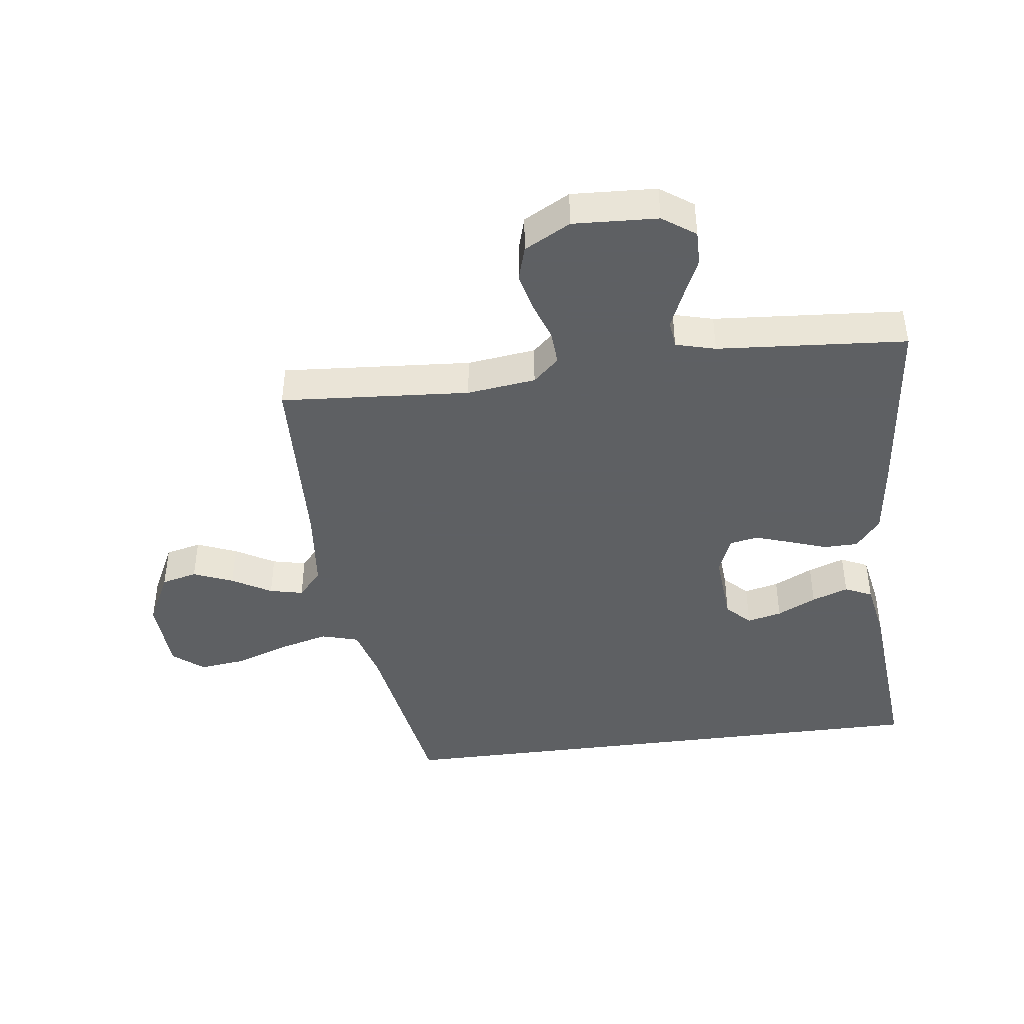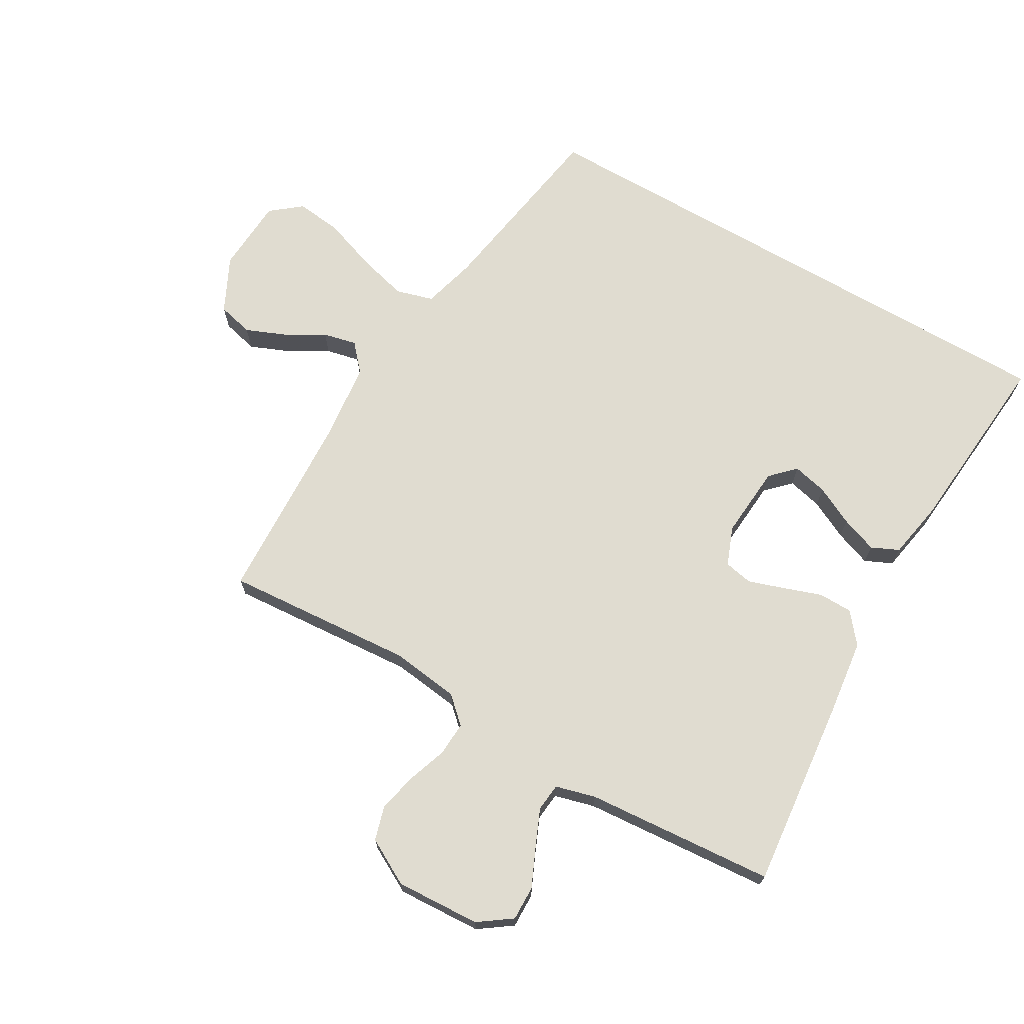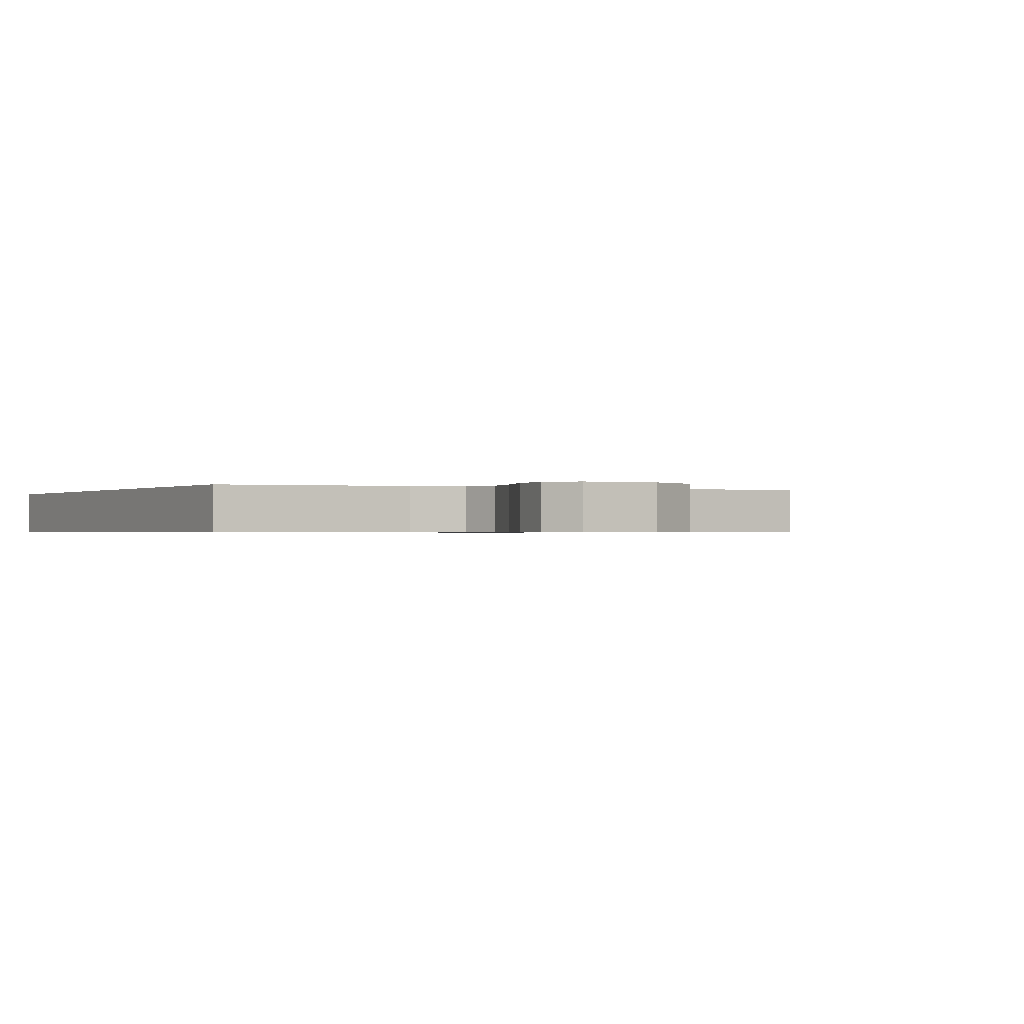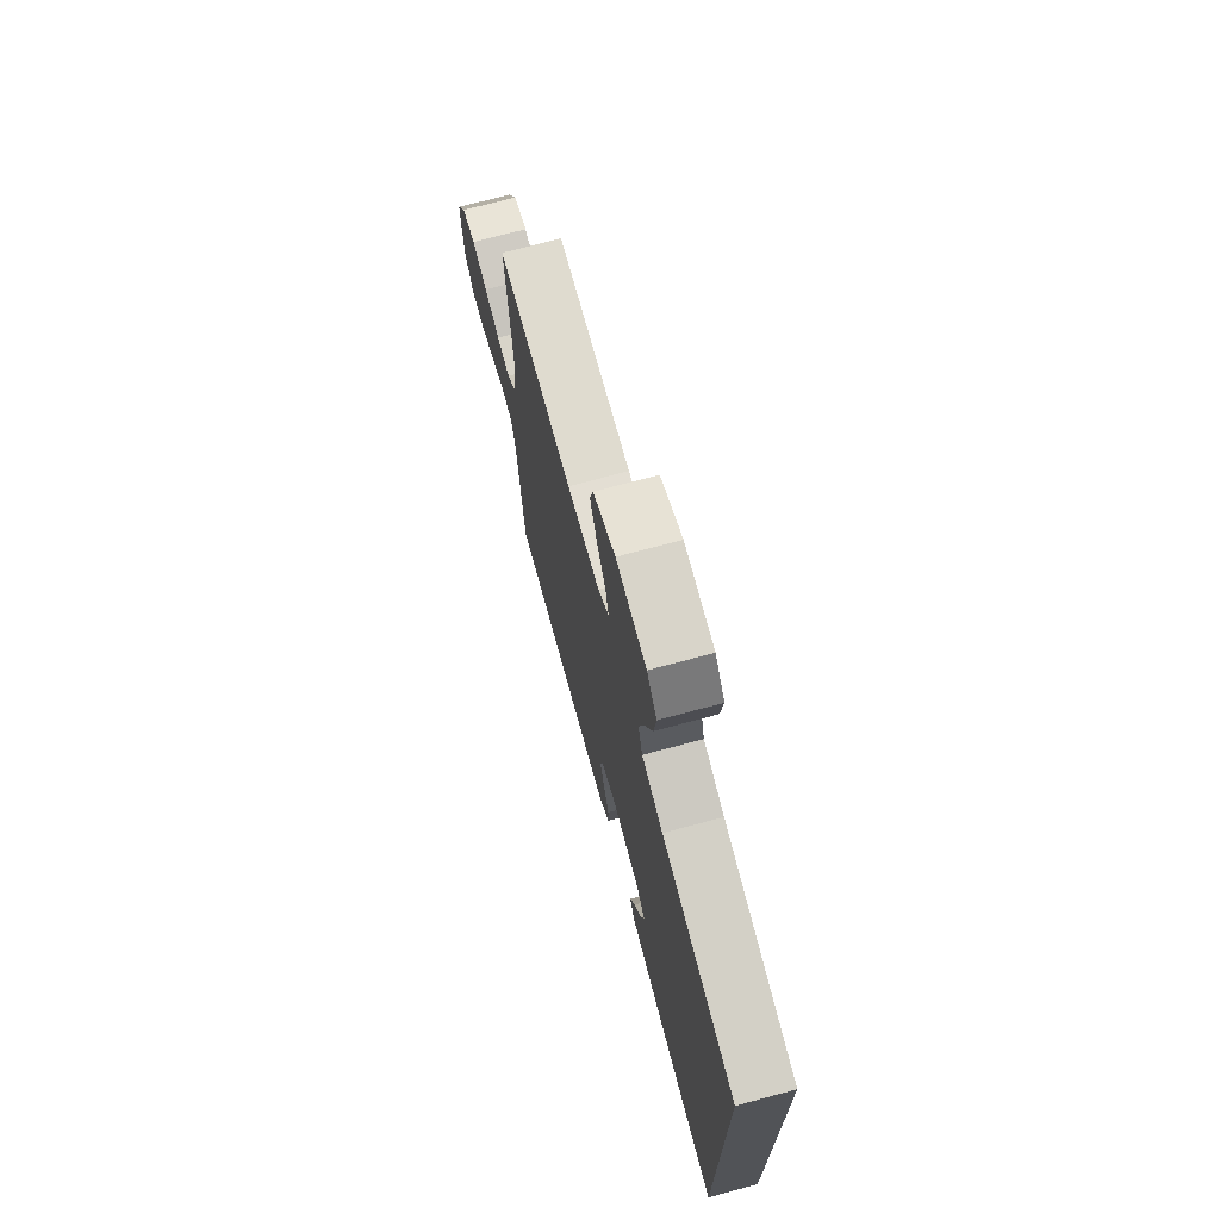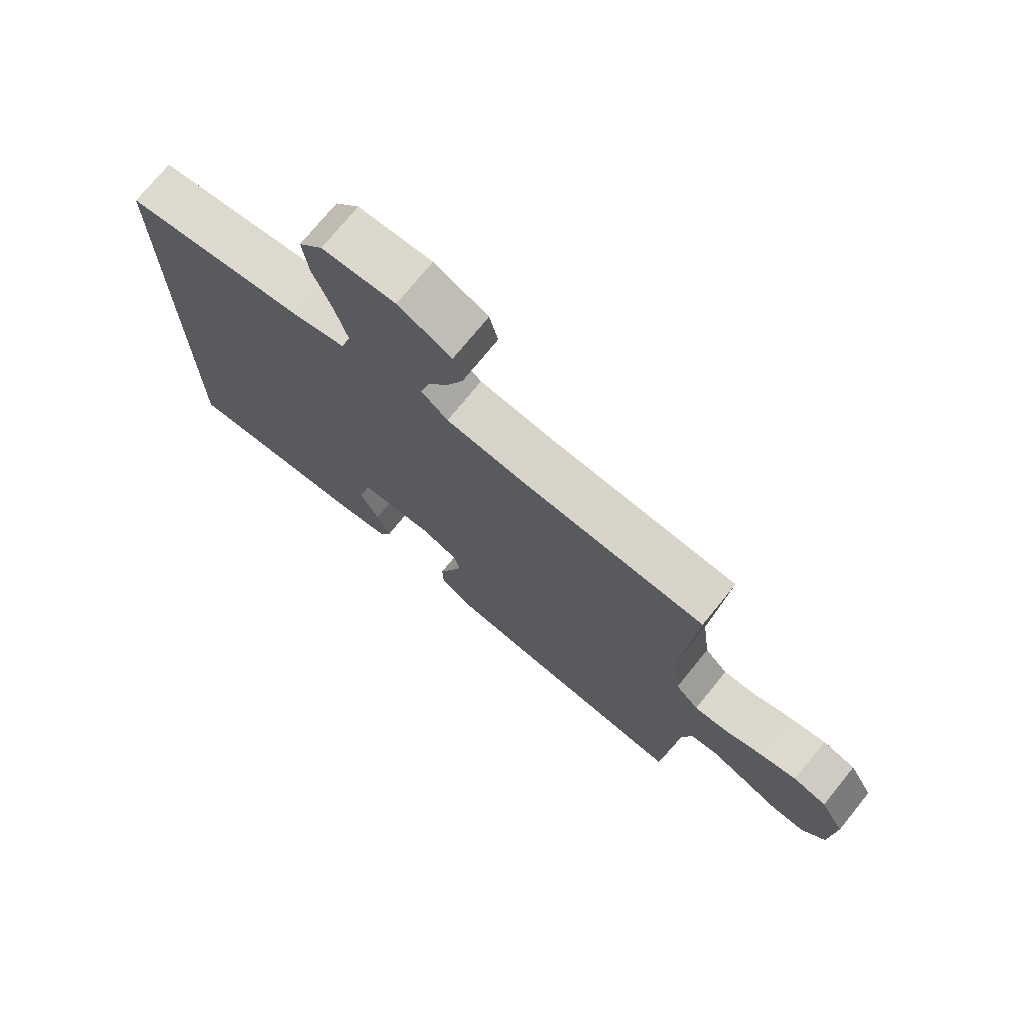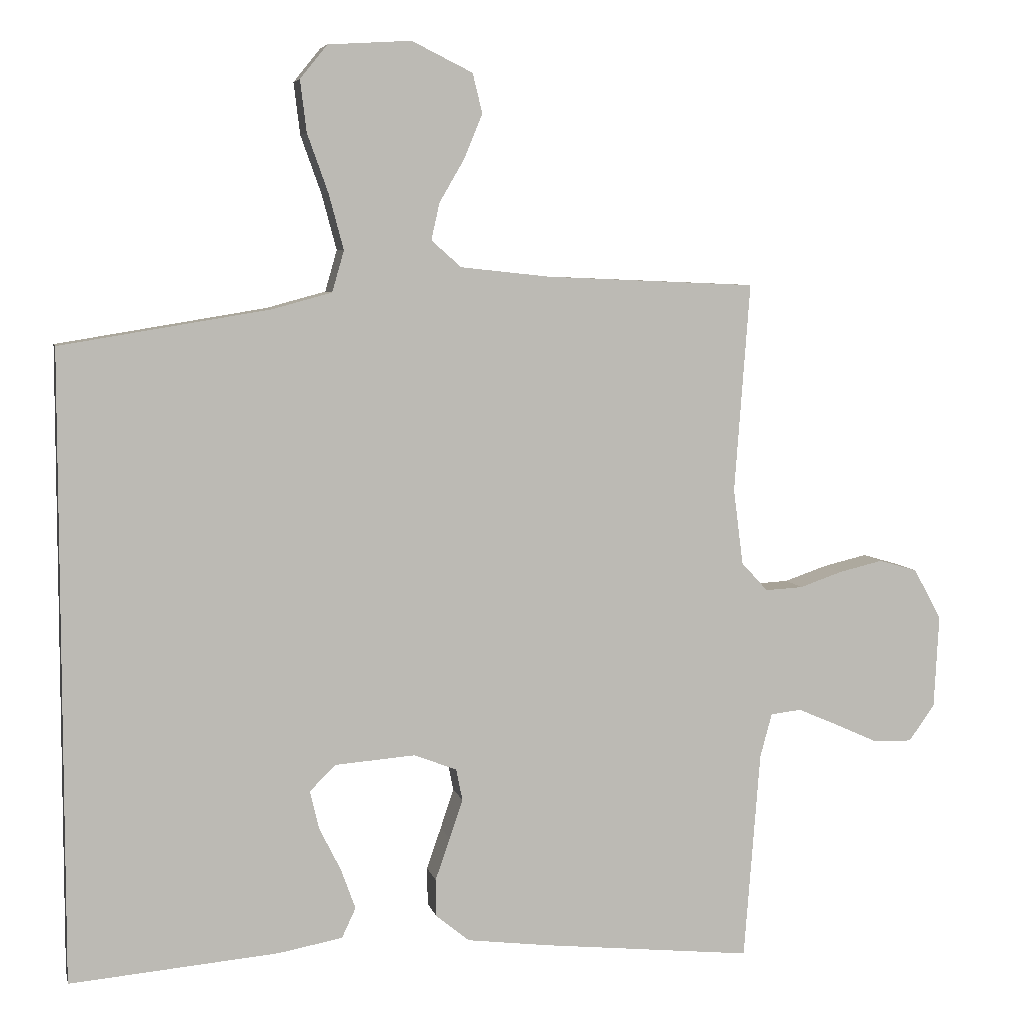
<metadata>
{"format":"obj","ext":"obj","renderer":"f3d","projection":"perspective","resolution":1024,"background":"white","views":[{"elev":-42.7,"azim":97.4,"up":"+Y"},{"elev":69.7,"azim":120.1,"up":"+Y"},{"elev":-0.6,"azim":-30.0,"up":"+Y"},{"elev":72.6,"azim":-105.0,"up":"+Z"},{"elev":74.0,"azim":39.1,"up":"+Z"},{"elev":6.2,"azim":-12.3,"up":"+Z"}]}
</metadata>
<code>
v -0.5 0.07 0.42
v -0.2 0.07 0.469
v -0.115 0.07 0.492
v -0.098 0.07 0.551
v -0.119 0.07 0.63
v -0.149 0.07 0.714
v -0.158 0.07 0.788
v -0.119 0.07 0.836
v 0 0.07 0.843
v 0.087 0.07 0.8
v 0.101 0.07 0.743
v 0.075 0.07 0.68
v 0.039 0.07 0.618
v 0.027 0.07 0.565
v 0.07 0.07 0.527
v 0.2 0.07 0.513
v 0.5 0.07 0.5
v 0.478 0.07 0.2
v 0.492 0.07 0.091
v 0.53 0.07 0.05
v 0.584 0.07 0.053
v 0.645 0.07 0.074
v 0.708 0.07 0.089
v 0.763 0.07 0.073
v 0.803 0.07 0
v 0.796 0.07 -0.134
v 0.759 0.07 -0.186
v 0.704 0.07 -0.185
v 0.642 0.07 -0.157
v 0.584 0.07 -0.132
v 0.54 0.07 -0.137
v 0.523 0.07 -0.2
v 0.5 0.07 -0.5
v 0.2 0.07 -0.469
v 0.079 0.07 -0.454
v 0.031 0.07 -0.415
v 0.03 0.07 -0.361
v 0.051 0.07 -0.301
v 0.07 0.07 -0.244
v 0.061 0.07 -0.199
v 0 0.07 -0.175
v -0.116 0.07 -0.184
v -0.153 0.07 -0.221
v -0.14 0.07 -0.276
v -0.109 0.07 -0.338
v -0.088 0.07 -0.396
v -0.108 0.07 -0.439
v -0.2 0.07 -0.456
v -0.5 0.07 -0.482
v -0.5 0 0.42
v -0.2 0 0.469
v -0.115 0 0.492
v -0.098 0 0.551
v -0.119 0 0.63
v -0.149 0 0.714
v -0.158 0 0.788
v -0.119 0 0.836
v 0 0 0.843
v 0.087 0 0.8
v 0.101 0 0.743
v 0.075 0 0.68
v 0.039 0 0.618
v 0.027 0 0.565
v 0.07 0 0.527
v 0.2 0 0.513
v 0.5 0 0.5
v 0.478 0 0.2
v 0.492 0 0.091
v 0.53 0 0.05
v 0.584 0 0.053
v 0.645 0 0.074
v 0.708 0 0.089
v 0.763 0 0.073
v 0.803 0 0
v 0.796 0 -0.134
v 0.759 0 -0.186
v 0.704 0 -0.185
v 0.642 0 -0.157
v 0.584 0 -0.132
v 0.54 0 -0.137
v 0.523 0 -0.2
v 0.5 0 -0.5
v 0.2 0 -0.469
v 0.079 0 -0.454
v 0.031 0 -0.415
v 0.03 0 -0.361
v 0.051 0 -0.301
v 0.07 0 -0.244
v 0.061 0 -0.199
v 0 0 -0.175
v -0.116 0 -0.184
v -0.153 0 -0.221
v -0.14 0 -0.276
v -0.109 0 -0.338
v -0.088 0 -0.396
v -0.108 0 -0.439
v -0.2 0 -0.456
v -0.5 0 -0.482
f 48 49 1 2
f 44 45 46 47
f 43 44 47 48
f 35 36 37 38
f 35 38 39
f 32 33 34 35
f 31 32 35 39
f 26 27 28 29
f 26 29 30
f 25 26 30
f 24 25 30 31
f 21 22 23 24
f 16 17 18
f 15 16 18 19
f 14 15 19 20
f 10 11 12 13
f 8 9 10 13
f 8 13 14
f 5 6 7 8
f 4 5 8 14
f 3 4 14 20
f 43 48 2 3
f 24 31 39 40
f 21 24 40 41
f 20 21 41 42
f 42 43 3
f 3 20 42
f 51 50 98 97
f 96 95 94 93
f 97 96 93 92
f 87 86 85 84
f 88 87 84
f 84 83 82 81
f 88 84 81 80
f 78 77 76 75
f 79 78 75
f 79 75 74
f 80 79 74 73
f 73 72 71 70
f 67 66 65
f 68 67 65 64
f 69 68 64 63
f 62 61 60 59
f 62 59 58 57
f 63 62 57
f 57 56 55 54
f 63 57 54 53
f 69 63 53 52
f 52 51 97 92
f 89 88 80 73
f 90 89 73 70
f 91 90 70 69
f 52 92 91
f 91 69 52
f 1 50 51 2
f 2 51 52 3
f 3 52 53 4
f 4 53 54 5
f 5 54 55 6
f 6 55 56 7
f 7 56 57 8
f 8 57 58 9
f 9 58 59 10
f 10 59 60 11
f 11 60 61 12
f 12 61 62 13
f 13 62 63 14
f 14 63 64 15
f 15 64 65 16
f 16 65 66 17
f 17 66 67 18
f 18 67 68 19
f 19 68 69 20
f 20 69 70 21
f 21 70 71 22
f 22 71 72 23
f 23 72 73 24
f 24 73 74 25
f 25 74 75 26
f 26 75 76 27
f 27 76 77 28
f 28 77 78 29
f 29 78 79 30
f 30 79 80 31
f 31 80 81 32
f 32 81 82 33
f 33 82 83 34
f 34 83 84 35
f 35 84 85 36
f 36 85 86 37
f 37 86 87 38
f 38 87 88 39
f 39 88 89 40
f 40 89 90 41
f 41 90 91 42
f 42 91 92 43
f 43 92 93 44
f 44 93 94 45
f 45 94 95 46
f 46 95 96 47
f 47 96 97 48
f 48 97 98 49
f 49 98 50 1

</code>
